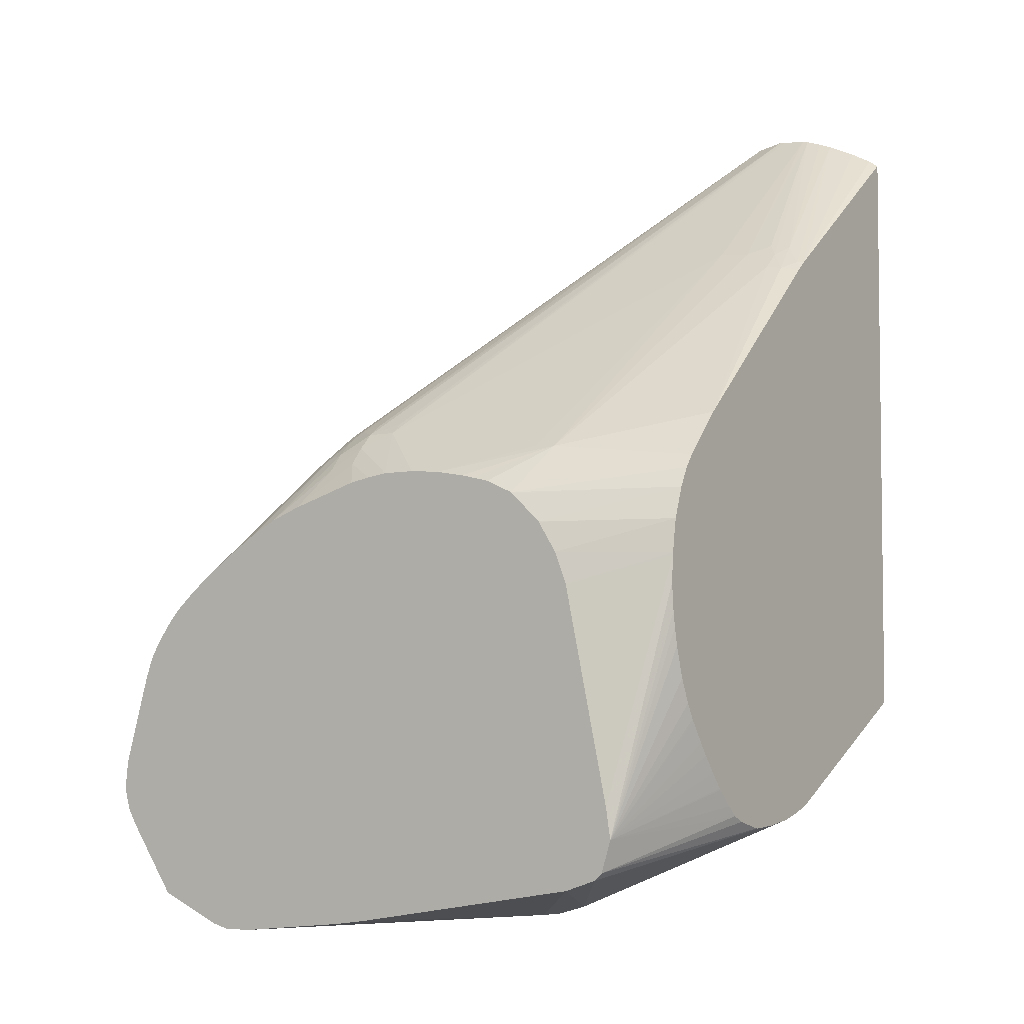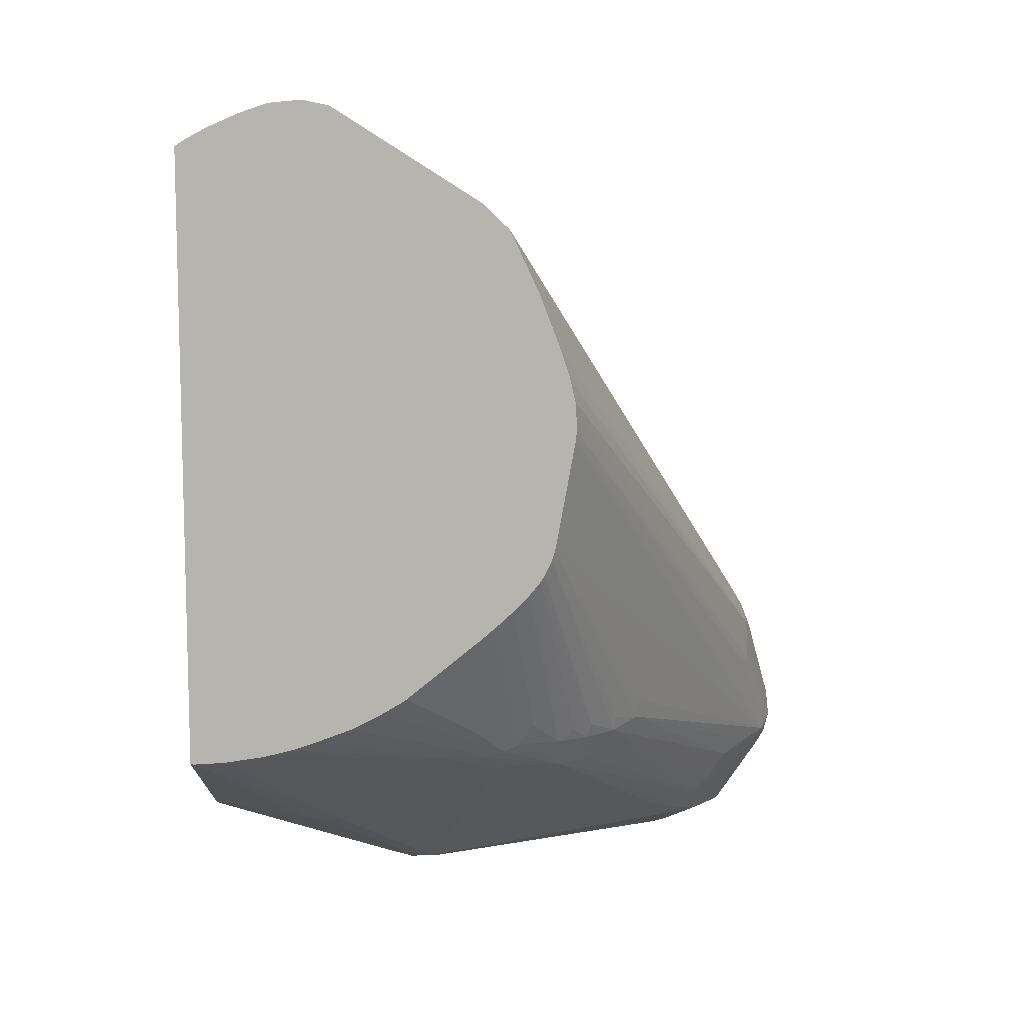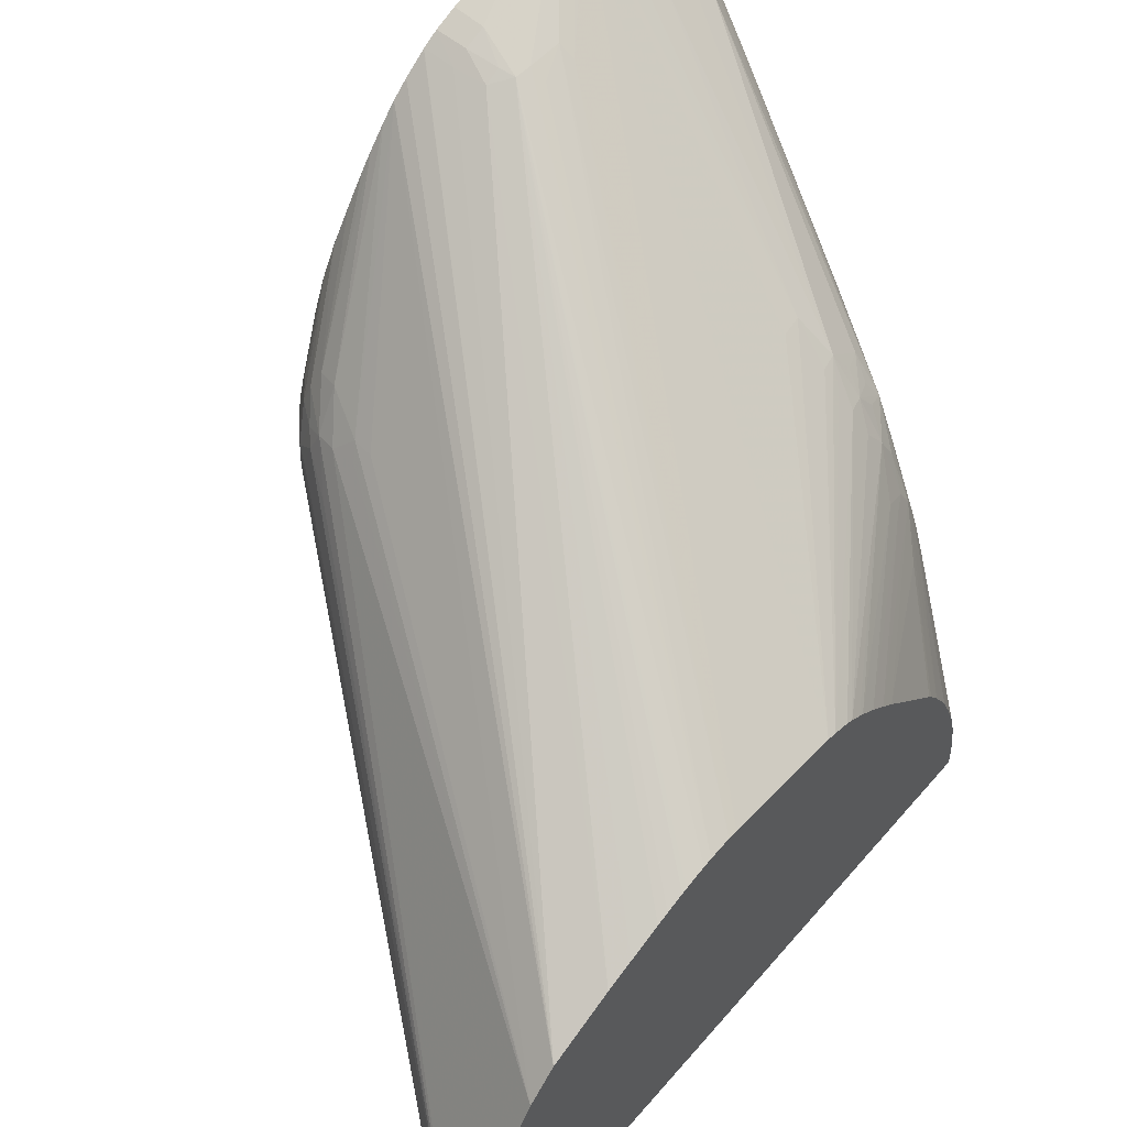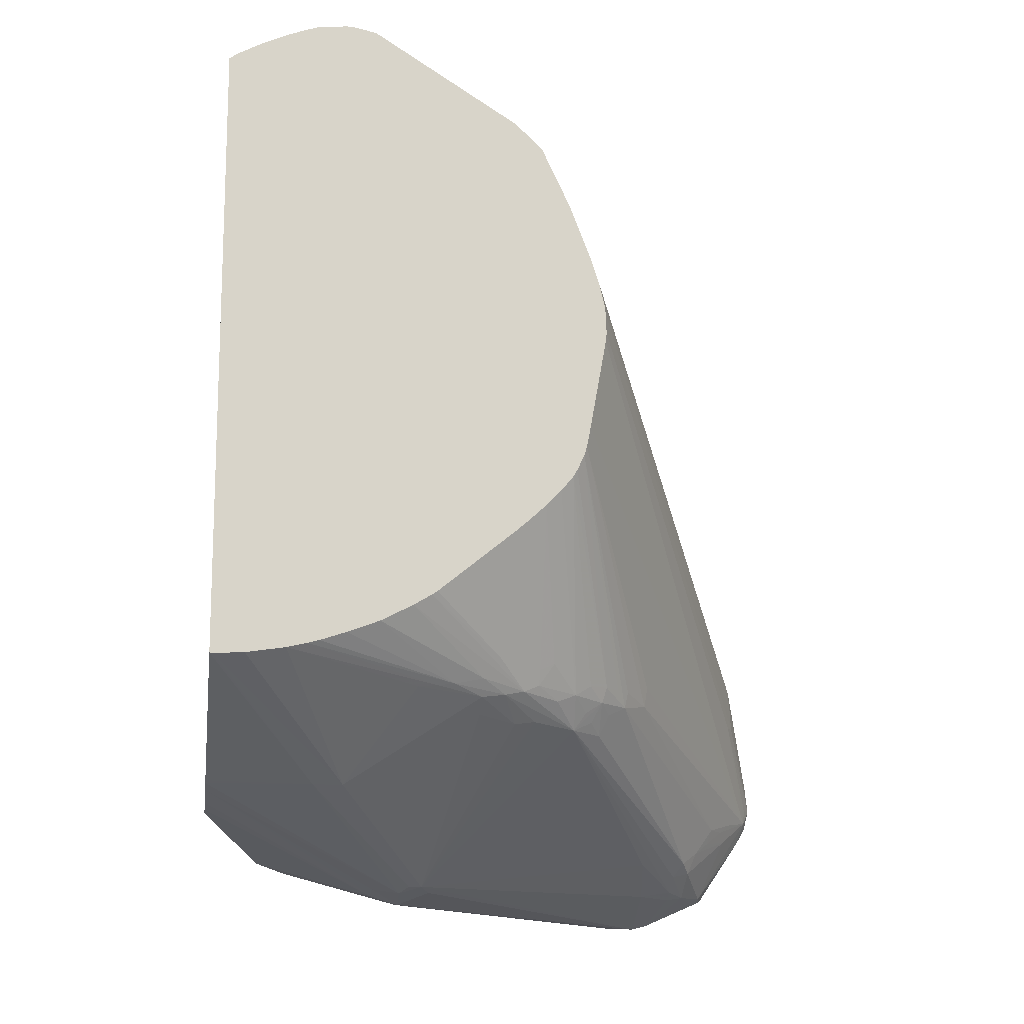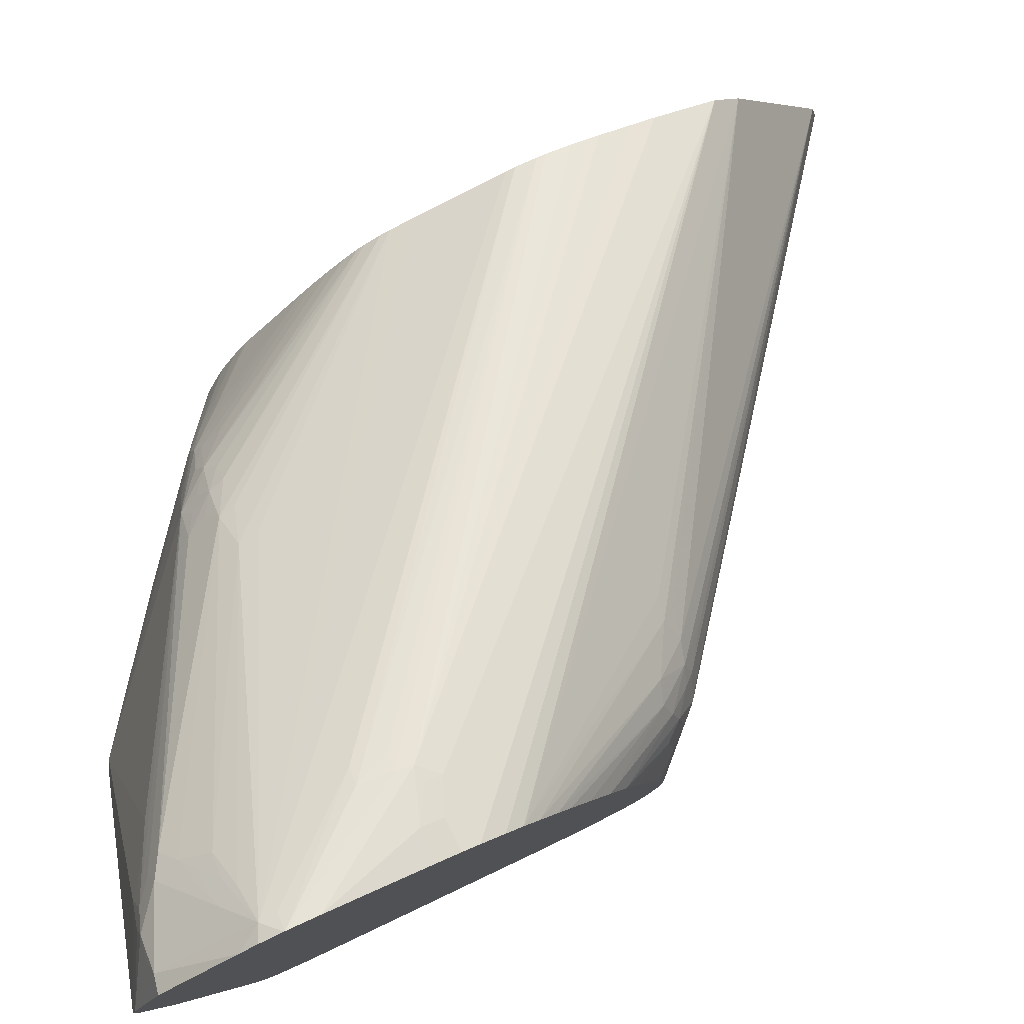
<metadata>
{"format":"obj","ext":"obj","renderer":"f3d","projection":"perspective","resolution":1024,"background":"white","views":[{"elev":-4.3,"azim":-56.6,"up":"+Z"},{"elev":9.6,"azim":89.0,"up":"+Z"},{"elev":59.5,"azim":40.4,"up":"+Y"},{"elev":-13.6,"azim":81.9,"up":"+Z"},{"elev":79.9,"azim":-114.8,"up":"+Y"}]}
</metadata>
<code>
v -0.03784 -0.01282 -0.01936
v -0.03648 -0.01282 -0.0193
v -0.038 -0.01282 -0.01934
v -0.0473 -0.01005 -0.02104
v -0.03502 -0.01282 -0.01914
v -0.03934 -0.004666 -0.02314
v -0.03941 -0.01282 -0.01897
v -0.0473 -0.01039 -0.02072
v -0.0473 -0.008667 -0.02154
v -0.0341 -0.01282 -0.01893
v -0.03934 -0.003332 -0.02355
v -0.03835 -0.004666 -0.02286
v -0.03859 -0.005377 -0.02271
v -0.04004 -0.01282 -0.01869
v -0.0473 -0.01081 -0.01933
v -0.0473 0.002 -0.02345
v -0.04067 -0.003332 -0.02348
v -0.03401 -0.01282 -0.0189
v -0.03795 -0.001949 -0.02304
v -0.03719 -0.002361 -0.02281
v -0.03793 -0.003381 -0.02308
v -0.0473 0.008623 -0.02428
v -0.0473 0.008665 -0.02428
v -0.0473 0.009948 -0.02431
v -0.03337 -0.01282 -0.01872
v -0.04056 -0.01282 -0.01823
v -0.04137 -0.01282 -0.01749
v -0.04143 -0.01282 -0.01743
v -0.04203 -0.01282 -0.01675
v -0.04214 -0.01282 -0.01662
v -0.04267 -0.01282 -0.01598
v -0.04308 -0.01282 -0.01544
v -0.04313 -0.01282 -0.01537
v -0.04376 -0.01282 -0.01451
v -0.04383 -0.01282 -0.0144
v -0.04423 -0.01282 -0.01374
v -0.04472 -0.01282 -0.01267
v -0.04516 -0.01282 -0.01133
v -0.04533 -0.01282 -0.01053
v -0.04544 -0.01282 -0.009865
v -0.04554 -0.01282 -0.008666
v -0.0473 -0.01061 -0.018
v -0.0473 0.003334 -0.02366
v -0.03067 -0.006642 -0.01867
v -0.03134 -0.007332 -0.0191
v -0.03719 -0.002968 -0.02281
v -0.04373 0.009742 -0.0228
v -0.04132 0.009361 -0.02135
v -0.03066 0.004012 -0.01601
v -0.0296 0.002 -0.01579
v -0.02943 0.001069 -0.01594
v -0.02849 -0.0006662 -0.01565
v -0.03067 -0.008005 -0.01867
v -0.03273 -0.01282 -0.01846
v -0.0473 0.01068 -0.02413
v -0.04486 0.01133 -0.0229
v -0.04546 -0.01282 -0.007521
v -0.0473 -0.008675 -0.008743
v -0.03067 -0.007332 -0.01867
v -0.02764 -0.0006662 -0.01499
v -0.02658 -0.003644 -0.01473
v -0.02376 -0.009591 -0.01362
v -0.02376 -0.01134 -0.01388
v -0.02376 -0.01267 -0.01395
v -0.0442 0.01133 -0.02253
v -0.0433 0.01011 -0.02239
v -0.03193 0.005421 -0.01608
v -0.03104 0.004903 -0.01558
v -0.03065 0.005353 -0.01469
v -0.03043 0.004539 -0.01522
v -0.0294 0.003895 -0.01455
v -0.02913 0.003007 -0.0149
v -0.02802 0.001304 -0.01465
v -0.02784 0.0004132 -0.01484
v -0.04326 0.01135 -0.02181
v -0.04277 0.0118 -0.02115
v -0.03252 -0.01282 -0.01836
v -0.02376 -0.01282 -0.01393
v -0.0473 0.01361 -0.02286
v -0.04656 0.0134 -0.02273
v -0.04607 0.01264 -0.02289
v -0.04513 0.01217 -0.02277
v -0.04545 -0.01282 -0.007416
v -0.0473 -0.008664 -0.008704
v -0.02678 -0.001998 -0.01454
v -0.0267 -0.002754 -0.01465
v -0.02376 -0.008698 -0.01342
v -0.03198 0.006695 -0.01471
v -0.03151 0.005831 -0.01514
v -0.03046 0.005553 -0.014
v -0.02974 0.004665 -0.01406
v -0.02799 0.002684 -0.01336
v -0.0282 0.002 -0.01434
v -0.02376 0.002887 -0.005643
v -0.02376 0.002515 -0.006101
v -0.02376 0.00234 -0.00631
v -0.02665 4.959e-05 -0.01337
v -0.02376 -0.003364 -0.01116
v -0.02376 -0.00416 -0.01163
v -0.02697 -0.0006662 -0.01425
v -0.02376 0.0009544 -0.007657
v -0.02376 0.0002873 -0.008235
v -0.04366 0.01221 -0.02161
v -0.04338 0.0126 -0.02059
v -0.02376 -0.01282 0.01338
v -0.0473 0.01577 -0.0197
v -0.04665 0.01602 -0.0187
v -0.04549 0.01456 -0.01982
v -0.04533 -0.01282 -0.00671
v -0.0473 -0.00814 -0.007335
v -0.0473 -0.008655 -0.008677
v -0.02376 -0.005588 -0.01236
v -0.02376 -0.007029 -0.0129
v -0.02376 -0.008183 -0.01328
v -0.03342 0.007935 -0.01443
v -0.03181 0.006813 -0.014
v -0.02376 0.00338 -0.004665
v -0.03114 0.006217 -0.014
v -0.04373 0.01355 -0.01933
v -0.02376 0.003062 -0.005348
v -0.02781 0.002 -0.01367
v -0.02376 0.001676 -0.006989
v -0.02376 -0.00312 -0.01099
v -0.04398 0.01335 -0.02003
v -0.02376 -0.01239 0.01367
v -0.03257 -0.01282 0.006965
v -0.0473 0.01579 -0.01966
v -0.03327 0.00805 -0.01354
v -0.04515 0.0148 -0.01893
v -0.04469 0.01424 -0.01936
v -0.0473 0.01618 -0.01899
v -0.0473 0.01643 -0.01804
v -0.0473 0.01643 -0.018
v -0.0466 0.01605 -0.018
v -0.04314 0.01442 -0.014
v -0.02376 0.004408 0.0006942
v -0.02376 0.003683 -0.003326
v -0.02376 0.003503 -0.004261
v -0.0452 -0.01282 -0.005961
v -0.0473 -0.007315 -0.006023
v -0.02376 -0.01145 0.01417
v -0.02376 -0.01134 0.01422
v -0.02376 -0.0102 0.01472
v -0.03268 -0.01254 0.007004
v -0.03303 -0.01282 0.006581
v -0.0473 0.01629 -0.01673
v -0.044 0.01467 -0.012
v -0.04392 0.01471 -0.01267
v -0.0438 0.01476 -0.014
v -0.02376 0.004448 0.001086
v -0.04468 -0.01282 -0.004587
v -0.0473 -0.007306 -0.006011
v -0.02376 -0.00962 0.01494
v -0.03188 -0.01176 0.007935
v -0.03334 -0.01201 0.00667
v -0.04177 -0.01282 -0.001102
v -0.0473 0.01514 -0.01267
v -0.04601 0.0151 -0.01267
v -0.04467 0.01471 -0.01191
v -0.04467 0.01442 -0.01125
v -0.02376 0.002784 0.007124
v -0.02376 0.003219 0.005999
v -0.02376 0.003726 0.004664
v -0.02376 0.003889 0.004183
v -0.02376 0.004121 0.003457
v -0.02376 0.004176 0.003248
v -0.02376 0.004376 0.002363
v -0.02376 0.004413 0.001998
v -0.04325 0.01441 -0.01267
v -0.04435 -0.01282 -0.003982
v -0.0473 -0.005903 -0.004692
v -0.0473 -0.005972 -0.004754
v -0.02376 -0.008913 0.01517
v -0.03258 -0.01132 0.00752
v -0.03346 -0.01134 0.006779
v -0.04543 -0.006914 -0.002577
v -0.04314 -0.01282 -0.002492
v -0.0473 0.0148 -0.01174
v -0.04601 0.01478 -0.01179
v -0.04601 0.0144 -0.01112
v -0.02376 0.001516 0.009833
v -0.02376 0.002068 0.008653
v -0.04419 -0.01282 -0.003714
v -0.0473 -0.004666 -0.004137
v -0.02376 -0.008667 0.01522
v -0.03286 -0.01 0.007609
v -0.03208 -0.01087 0.008048
v -0.04549 -0.006001 -0.002519
v -0.0473 -0.002003 -0.003609
v -0.0473 -0.003332 -0.00383
v -0.0473 -0.00391 -0.003962
v -0.04375 -0.01282 -0.003128
v -0.03298 -0.008667 0.007695
v -0.0473 0.01444 -0.0111
v -0.0473 0.01442 -0.01108
v -0.0473 0.01376 -0.01015
v -0.0473 0.0132 -0.009504
v -0.0473 0.01319 -0.009484
v -0.02376 0.0003073 0.01098
v -0.02376 -0.00761 0.01532
v -0.04522 0.002 -0.001444
v -0.0473 -0.0006662 -0.003508
v -0.0473 0.01254 -0.008898
v -0.0423 0.006512 -0.001479
v -0.04141 0.00669 -0.001308
v -0.02376 -0.006181 0.01509
v -0.04192 0.00604 -0.000955
v -0.04308 0.005622 -0.001118
v -0.02376 -0.007332 0.01533
v -0.04455 0.002 -0.0009239
v -0.04518 0.003334 -0.001459
v -0.04584 0.003334 -0.002127
v -0.0473 0.0008657 -0.003524
v -0.0473 -0.0006033 -0.003504
v -0.0473 0.01252 -0.008879
v -0.04422 0.006784 -0.00255
v -0.04397 0.00529 -0.001355
v -0.04345 0.004774 -0.0008347
v -0.04265 0.003949 -1.588e-05
v -0.04428 0.004402 -0.001153
v -0.04451 0.003334 -0.0009938
v -0.04471 0.004774 -0.001619
v -0.04567 0.004665 -0.002344
v -0.04633 0.004665 -0.003113
v -0.04651 0.003334 -0.002911
v -0.0473 0.001808 -0.003664
v -0.0473 0.01171 -0.008212
v -0.04511 0.006426 -0.002829
v -0.04546 0.005536 -0.002558
v -0.0473 0.007334 -0.005398
v -0.0473 0.005937 -0.004855
v -0.0473 0.002773 -0.003858
v -0.0473 0.01104 -0.007711
v -0.0473 0.009882 -0.006908
v -0.0473 0.008611 -0.006077
f 107 127 131
f 107 131 132
f 107 132 133
f 107 133 134
f 97 123 98
f 107 130 108
f 107 136 137
f 107 137 138
f 107 138 128
f 108 130 124
f 107 134 135
f 107 135 136
f 107 115 129
f 107 128 115
f 106 127 107
f 105 125 126
f 104 124 119
f 104 108 124
f 103 108 104
f 101 121 122
f 99 112 100
f 97 102 123
f 93 121 101
f 109 139 110
f 107 129 130
f 110 139 140
f 133 149 135
f 115 138 116
f 147 158 159
f 92 122 121
f 146 158 147
f 146 157 158
f 145 155 156
f 144 155 145
f 144 154 155
f 143 154 144
f 143 153 154
f 139 152 140
f 139 151 152
f 135 150 136
f 115 128 138
f 135 149 150
f 133 148 149
f 133 147 148
f 133 146 147
f 126 144 145
f 126 143 144
f 126 142 143
f 126 141 142
f 125 141 126
f 119 130 129
f 119 124 130
f 116 138 117
f 115 119 129
f 133 135 134
f 92 96 122
f 73 93 101
f 90 94 91
f 73 100 74
f 73 99 100
f 73 98 99
f 73 97 98
f 72 93 73
f 71 96 92
f 71 95 96
f 71 94 95
f 71 91 94
f 71 93 72
f 71 92 93
f 69 88 90
f 69 89 88
f 69 71 70
f 69 91 71
f 69 90 91
f 67 76 88
f 67 69 68
f 67 89 69
f 67 88 89
f 65 82 75
f 62 64 63
f 62 78 64
f 62 105 78
f 147 159 160
f 73 101 102
f 73 102 97
f 74 100 85
f 75 82 103
f 90 120 94
f 90 117 120
f 90 118 117
f 88 119 115
f 88 104 119
f 88 118 90
f 88 117 118
f 88 116 117
f 88 115 116
f 85 87 86
f 85 114 87
f 85 113 114
f 92 121 93
f 85 112 113
f 83 111 84
f 83 110 111
f 83 109 110
f 80 108 103
f 80 107 108
f 80 106 107
f 80 82 81
f 80 103 82
f 79 106 80
f 76 104 88
f 76 103 104
f 75 103 76
f 85 100 112
f 147 160 161
f 201 210 211
f 147 162 163
f 209 211 210
f 209 221 211
f 208 216 217
f 206 221 209
f 206 220 221
f 206 219 220
f 206 218 219
f 206 217 218
f 206 208 217
f 204 208 207
f 204 216 208
f 203 216 204
f 203 215 216
f 201 209 210
f 201 214 202
f 201 213 214
f 201 212 213
f 201 211 212
f 200 209 201
f 199 208 206
f 199 207 208
f 199 204 207
f 199 205 204
f 198 205 199
f 198 204 205
f 211 221 220
f 198 203 204
f 211 220 222
f 211 223 212
f 62 125 105
f 229 235 230
f 228 235 229
f 228 234 235
f 228 233 234
f 227 233 228
f 225 232 226
f 225 231 232
f 224 231 225
f 224 230 231
f 223 230 224
f 223 229 230
f 222 229 223
f 217 219 218
f 217 220 219
f 217 222 220
f 217 229 222
f 217 228 229
f 216 228 217
f 216 227 228
f 215 227 216
f 213 225 226
f 212 225 213
f 212 224 225
f 212 223 224
f 211 222 223
f 193 200 201
f 189 201 202
f 189 193 201
f 160 180 181
f 160 179 180
f 159 179 160
f 158 179 159
f 158 178 179
f 157 178 158
f 156 176 177
f 155 175 156
f 155 174 175
f 154 173 174
f 154 174 155
f 153 173 154
f 151 172 152
f 151 171 172
f 151 170 171
f 149 168 150
f 149 169 168
f 148 169 149
f 148 168 169
f 148 167 168
f 147 167 148
f 147 166 167
f 147 165 166
f 147 164 165
f 147 163 164
f 160 181 182
f 160 182 161
f 170 183 171
f 171 183 176
f 188 193 189
f 185 193 186
f 185 200 193
f 181 194 195
f 181 198 199
f 181 197 198
f 181 196 197
f 181 195 196
f 180 194 181
f 178 180 179
f 178 194 180
f 176 193 188
f 147 161 162
f 176 186 193
f 176 183 192
f 176 191 184
f 176 190 191
f 176 189 190
f 176 188 189
f 175 186 176
f 174 186 175
f 174 187 186
f 173 187 174
f 173 186 187
f 173 185 186
f 171 176 184
f 176 192 177
f 62 141 125
f 156 175 176
f 62 143 142
f 4 127 106
f 4 131 127
f 4 132 131
f 4 133 132
f 4 146 133
f 4 157 146
f 4 178 157
f 4 194 178
f 4 195 194
f 4 196 195
f 4 197 196
f 4 198 197
f 4 203 198
f 4 215 203
f 4 227 215
f 4 233 227
f 4 234 233
f 4 235 234
f 4 230 235
f 4 231 230
f 4 232 231
f 4 226 232
f 4 213 226
f 4 214 213
f 4 202 214
f 4 106 79
f 4 189 202
f 4 79 55
f 4 24 23
f 12 25 13
f 12 21 25
f 11 24 19
f 11 23 24
f 11 22 23
f 11 17 22
f 11 21 12
f 11 20 21
f 11 19 20
f 10 13 18
f 9 17 11
f 9 16 17
f 8 14 15
f 7 14 8
f 6 9 11
f 6 13 10
f 6 12 13
f 6 11 12
f 5 6 10
f 62 142 141
f 4 9 6
f 4 16 9
f 4 43 16
f 4 22 43
f 4 23 22
f 4 55 24
f 4 190 189
f 4 191 190
f 4 184 191
f 1 38 37
f 1 39 38
f 1 40 39
f 1 41 40
f 1 57 41
f 1 83 57
f 1 109 83
f 1 139 109
f 1 151 139
f 1 170 151
f 1 183 170
f 1 192 183
f 1 177 192
f 1 156 177
f 1 145 156
f 1 126 145
f 1 105 126
f 1 78 105
f 1 77 78
f 1 54 77
f 1 25 54
f 1 18 25
f 1 10 18
f 1 5 10
f 1 2 5
f 1 37 36
f 1 36 35
f 1 35 34
f 1 34 33
f 4 171 184
f 4 172 171
f 4 152 172
f 4 140 152
f 4 110 140
f 4 111 110
f 4 84 111
f 4 58 84
f 4 42 58
f 4 15 42
f 4 8 15
f 3 8 4
f 13 25 18
f 3 7 8
f 2 4 6
f 1 4 2
f 1 3 4
f 1 7 3
f 1 14 7
f 1 27 26
f 1 28 27
f 1 29 28
f 1 30 29
f 1 31 30
f 1 32 31
f 1 33 32
f 2 6 5
f 14 26 15
f 1 26 14
f 15 27 28
f 62 98 123
f 62 99 98
f 62 112 99
f 62 113 112
f 62 114 113
f 62 87 114
f 62 86 87
f 61 86 62
f 60 86 61
f 60 85 86
f 60 74 85
f 58 83 84
f 57 83 58
f 56 82 65
f 55 82 56
f 55 81 82
f 55 80 81
f 55 79 80
f 53 78 77
f 53 64 78
f 53 59 64
f 53 77 54
f 51 60 52
f 51 74 60
f 50 74 51
f 62 123 102
f 62 102 101
f 62 101 122
f 62 122 96
f 15 26 27
f 62 153 143
f 62 173 153
f 62 185 173
f 62 200 185
f 62 209 200
f 62 206 209
f 62 199 206
f 62 181 199
f 62 182 181
f 62 161 182
f 62 162 161
f 49 76 67
f 62 163 162
f 62 165 164
f 62 166 165
f 62 167 166
f 62 168 167
f 62 150 168
f 62 137 136
f 62 138 137
f 62 117 138
f 62 120 117
f 62 94 120
f 62 95 94
f 62 96 95
f 62 164 163
f 49 75 76
f 62 136 150
f 49 74 50
f 20 51 52
f 20 50 51
f 20 49 50
f 20 48 49
f 20 47 48
f 20 24 47
f 20 46 21
f 20 45 46
f 20 44 45
f 19 24 20
f 17 43 22
f 16 43 17
f 20 52 44
f 15 41 42
f 15 39 40
f 15 37 38
f 15 36 37
f 15 35 36
f 15 34 35
f 15 33 34
f 15 32 33
f 15 31 32
f 15 30 31
f 15 29 30
f 49 65 75
f 15 28 29
f 15 40 41
f 21 46 53
f 15 38 39
f 21 54 25
f 49 73 74
f 49 72 73
f 21 53 54
f 49 71 72
f 49 70 71
f 49 69 70
f 49 68 69
f 49 67 68
f 48 66 65
f 47 66 48
f 47 65 66
f 47 56 65
f 45 53 46
f 48 65 49
f 44 64 59
f 45 59 53
f 24 56 47
f 42 57 58
f 44 59 45
f 44 52 60
f 24 55 56
f 41 57 42
f 44 60 61
f 44 61 62
f 44 62 63
f 44 63 64

</code>
